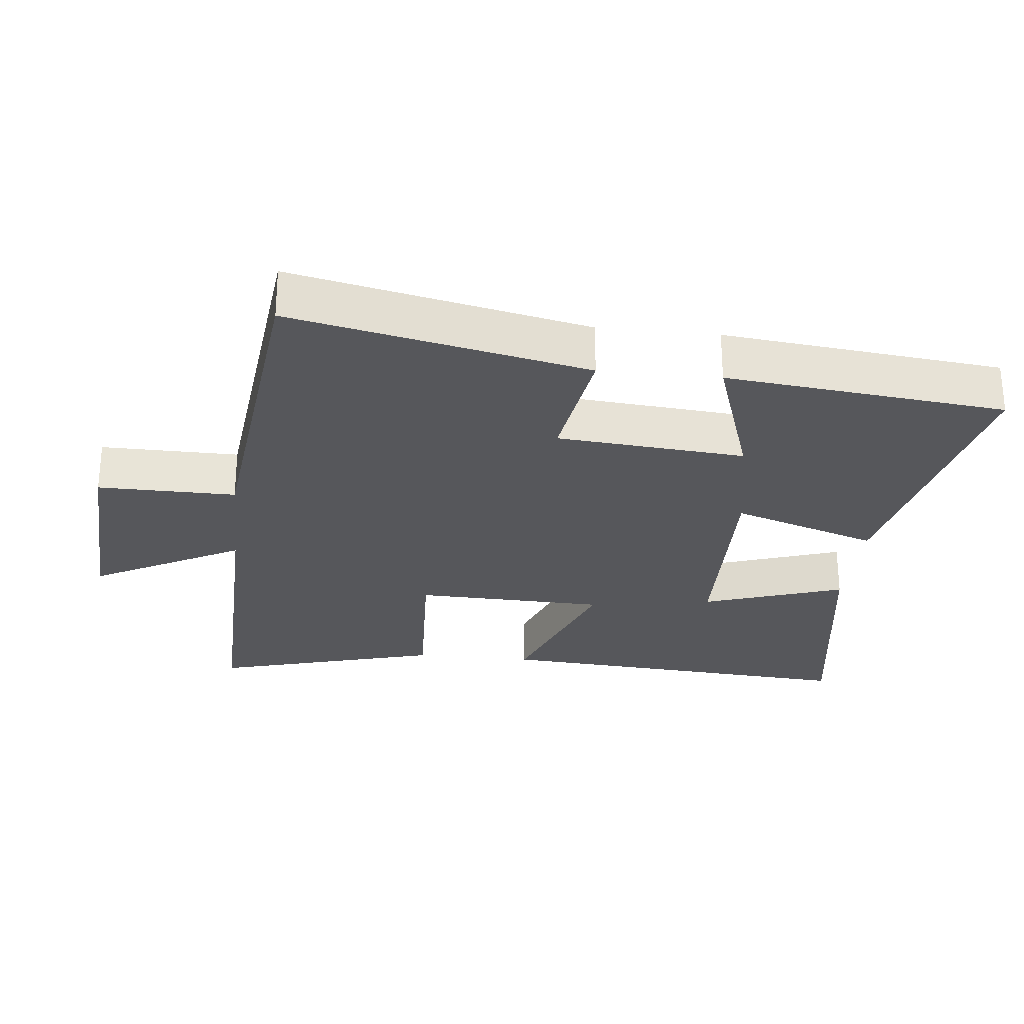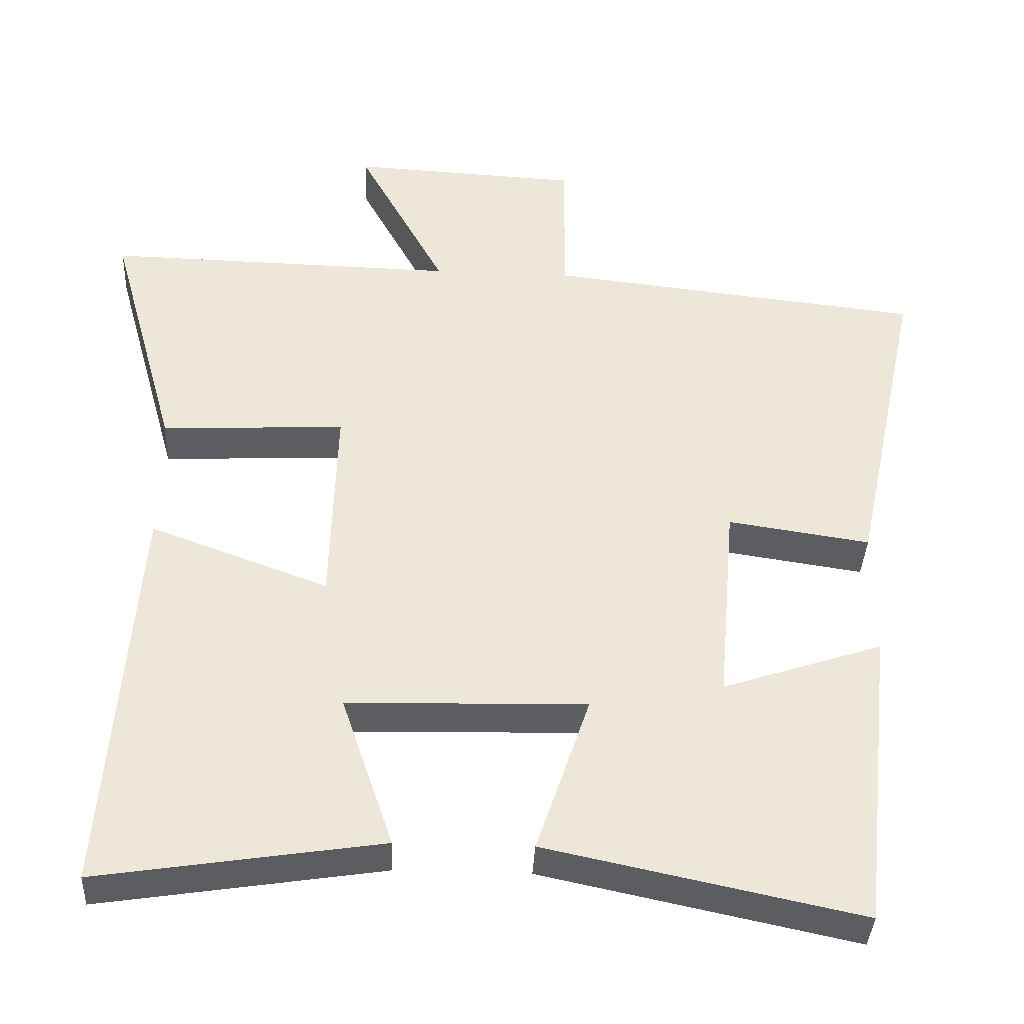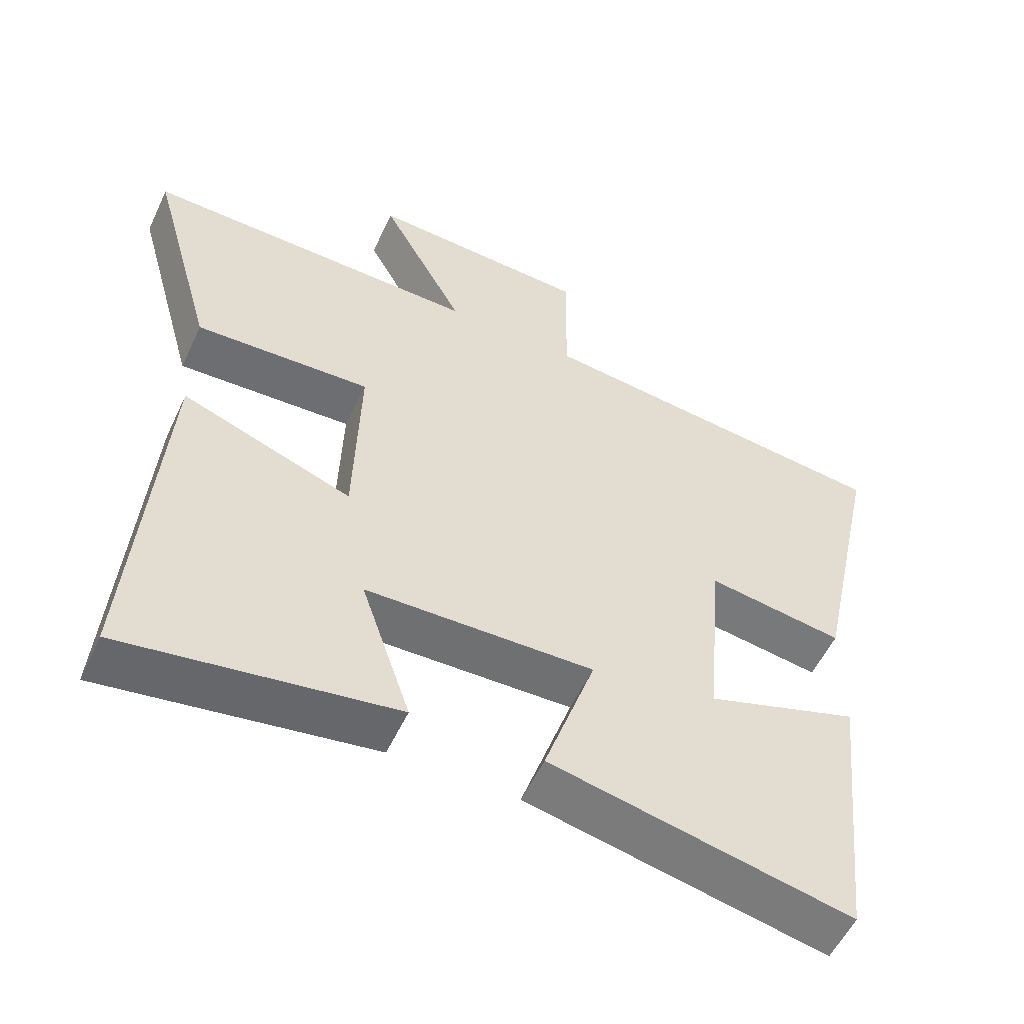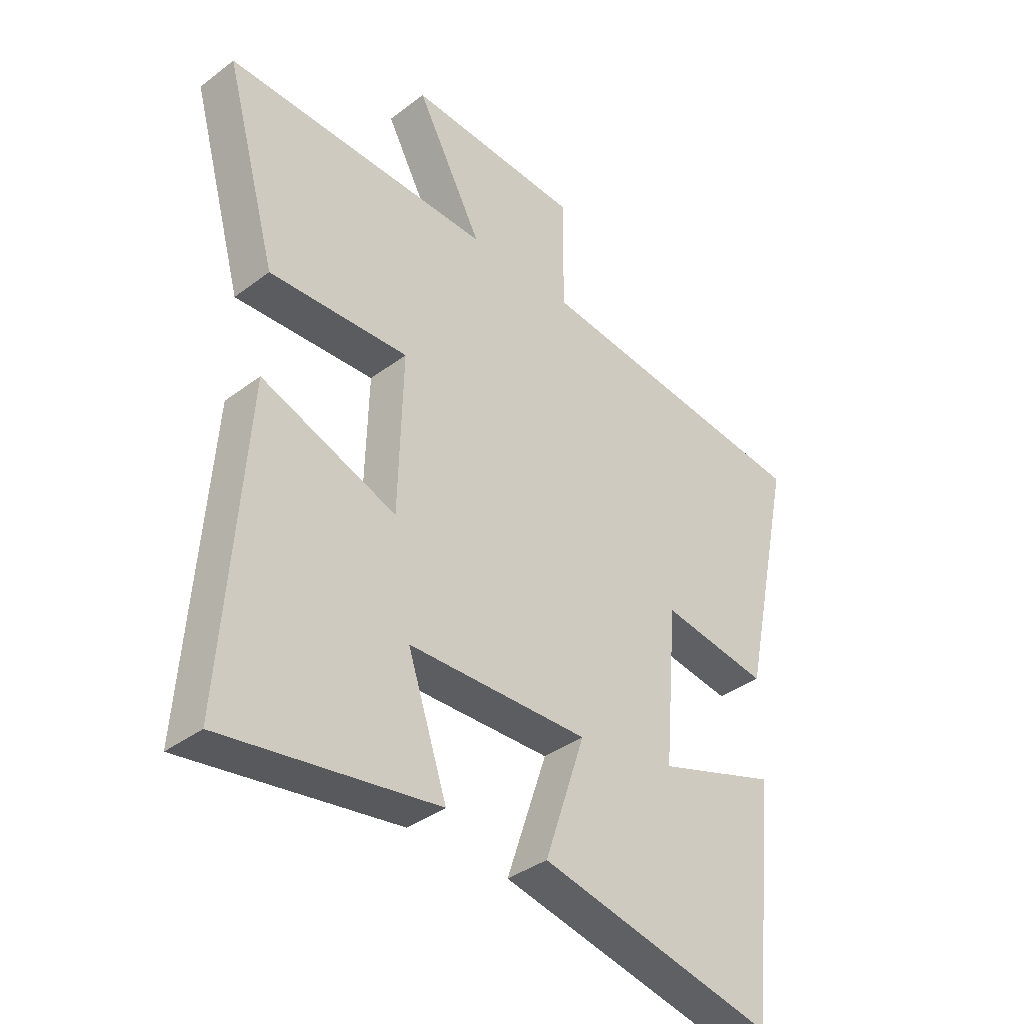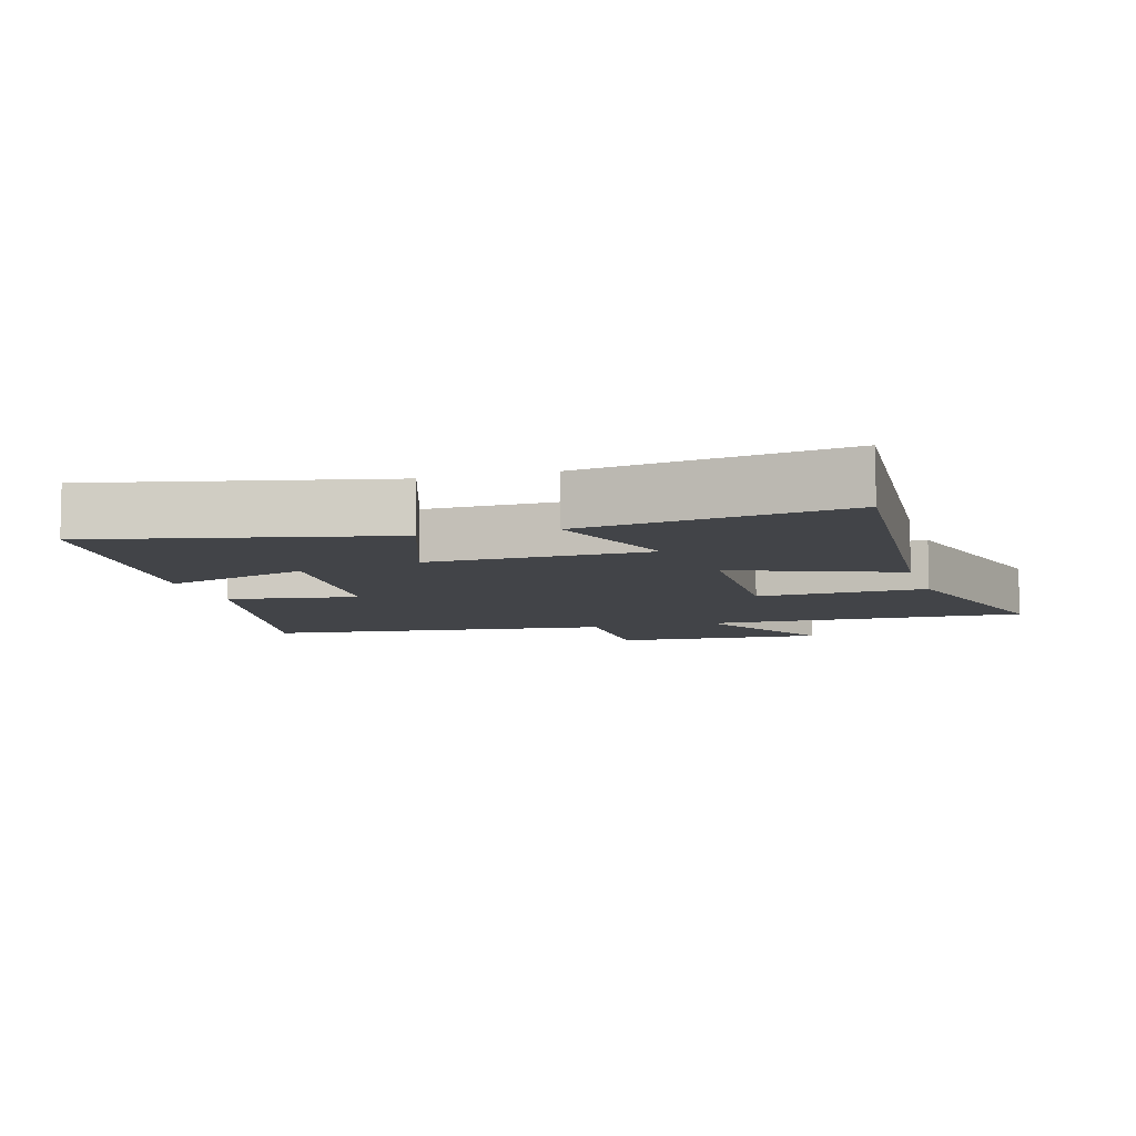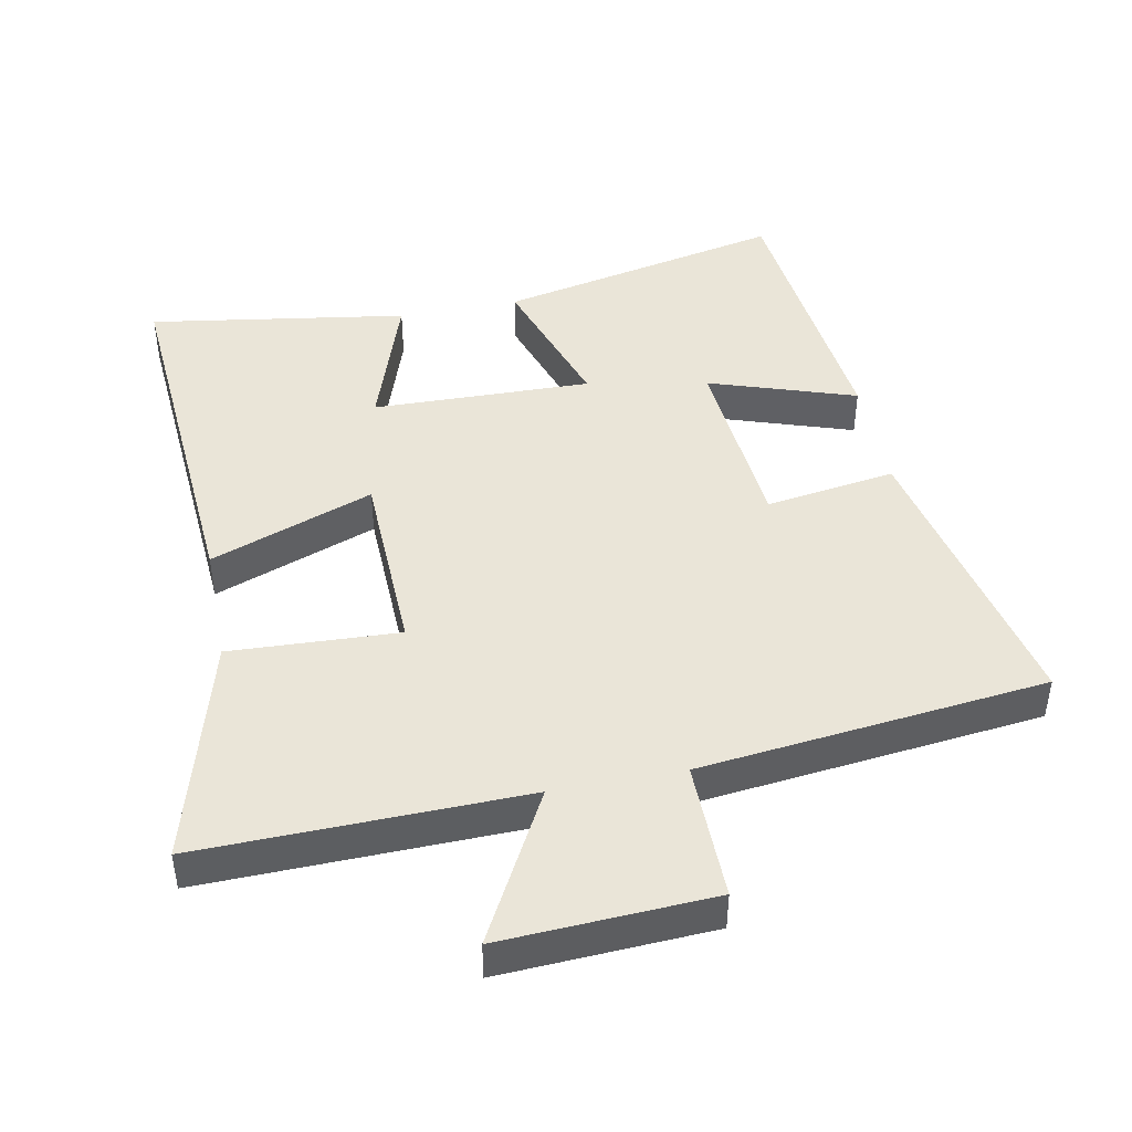
<metadata>
{"format":"obj","ext":"obj","renderer":"f3d","projection":"perspective","resolution":1024,"background":"white","views":[{"elev":-27.4,"azim":83.9,"up":"+Y"},{"elev":-38.0,"azim":-2.8,"up":"+Z"},{"elev":-55.3,"azim":-24.9,"up":"+Z"},{"elev":-37.5,"azim":-46.0,"up":"+Z"},{"elev":-7.9,"azim":-163.9,"up":"+Y"},{"elev":44.9,"azim":-11.1,"up":"+Y"}]}
</metadata>
<code>
v 0.594 0.07 0.443
v 0.5 0.07 0.003
v 0.306 0.07 0.032
v 0.282 0.07 -0.248
v 0.5 0.07 -0.175
v 0.455 0.07 -0.591
v 0.028 0.07 -0.5
v 0.101 0.07 -0.282
v -0.225 0.07 -0.29
v -0.154 0.07 -0.5
v -0.539 0.07 -0.56
v -0.5 0.07 -0.01
v -0.257 0.07 -0.1
v -0.249 0.07 0.184
v -0.5 0.07 0.172
v -0.594 0.07 0.51
v -0.113 0.07 0.5
v -0.233 0.07 0.722
v 0.081 0.07 0.706
v 0.079 0.07 0.5
v 0.594 0 0.443
v 0.5 0 0.003
v 0.306 0 0.032
v 0.282 0 -0.248
v 0.5 0 -0.175
v 0.455 0 -0.591
v 0.028 0 -0.5
v 0.101 0 -0.282
v -0.225 0 -0.29
v -0.154 0 -0.5
v -0.539 0 -0.56
v -0.5 0 -0.01
v -0.257 0 -0.1
v -0.249 0 0.184
v -0.5 0 0.172
v -0.594 0 0.51
v -0.113 0 0.5
v -0.233 0 0.722
v 0.081 0 0.706
v 0.079 0 0.5
f 17 18 19 20
f 17 20 1 2
f 14 15 16 17
f 13 14 17
f 11 12 13
f 9 10 11
f 9 11 13
f 8 9 13 17
f 4 5 6 7
f 3 4 7 8
f 17 2 3
f 3 8 17
f 40 39 38 37
f 22 21 40 37
f 37 36 35 34
f 37 34 33
f 33 32 31
f 31 30 29
f 33 31 29
f 37 33 29 28
f 27 26 25 24
f 28 27 24 23
f 23 22 37
f 37 28 23
f 1 21 22 2
f 2 22 23 3
f 3 23 24 4
f 4 24 25 5
f 5 25 26 6
f 6 26 27 7
f 7 27 28 8
f 8 28 29 9
f 9 29 30 10
f 10 30 31 11
f 11 31 32 12
f 12 32 33 13
f 13 33 34 14
f 14 34 35 15
f 15 35 36 16
f 16 36 37 17
f 17 37 38 18
f 18 38 39 19
f 19 39 40 20
f 20 40 21 1

</code>
